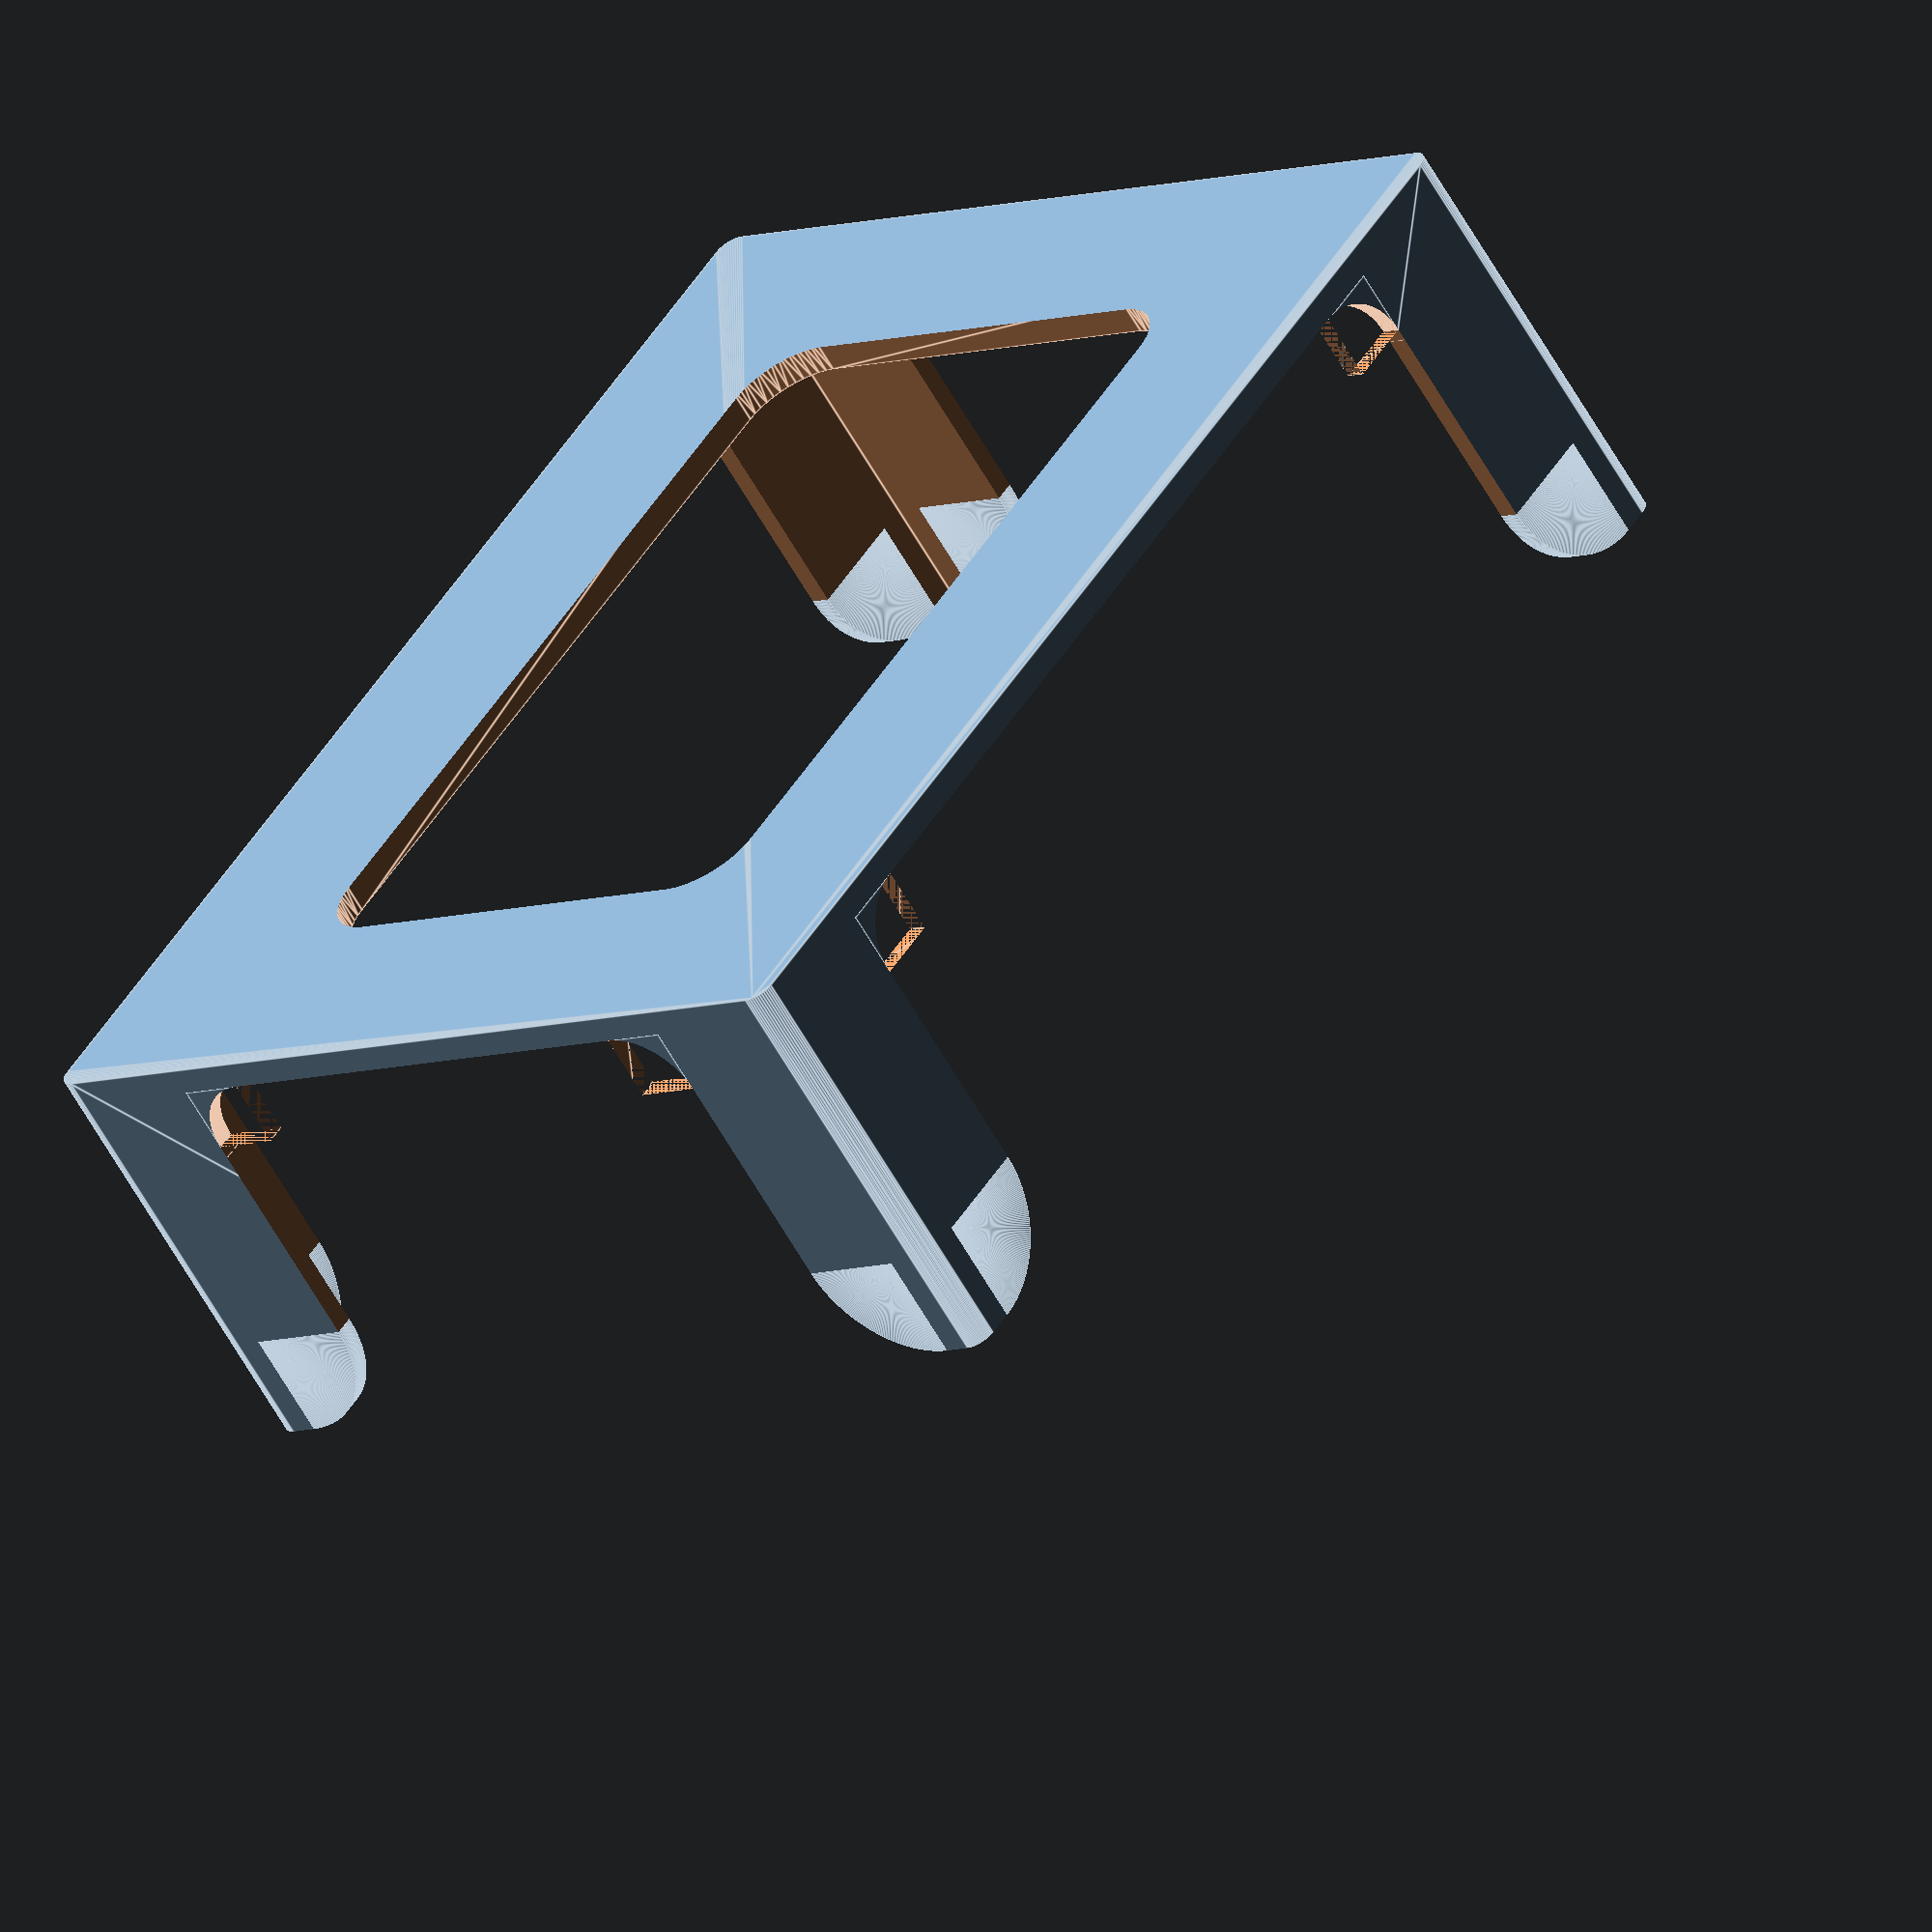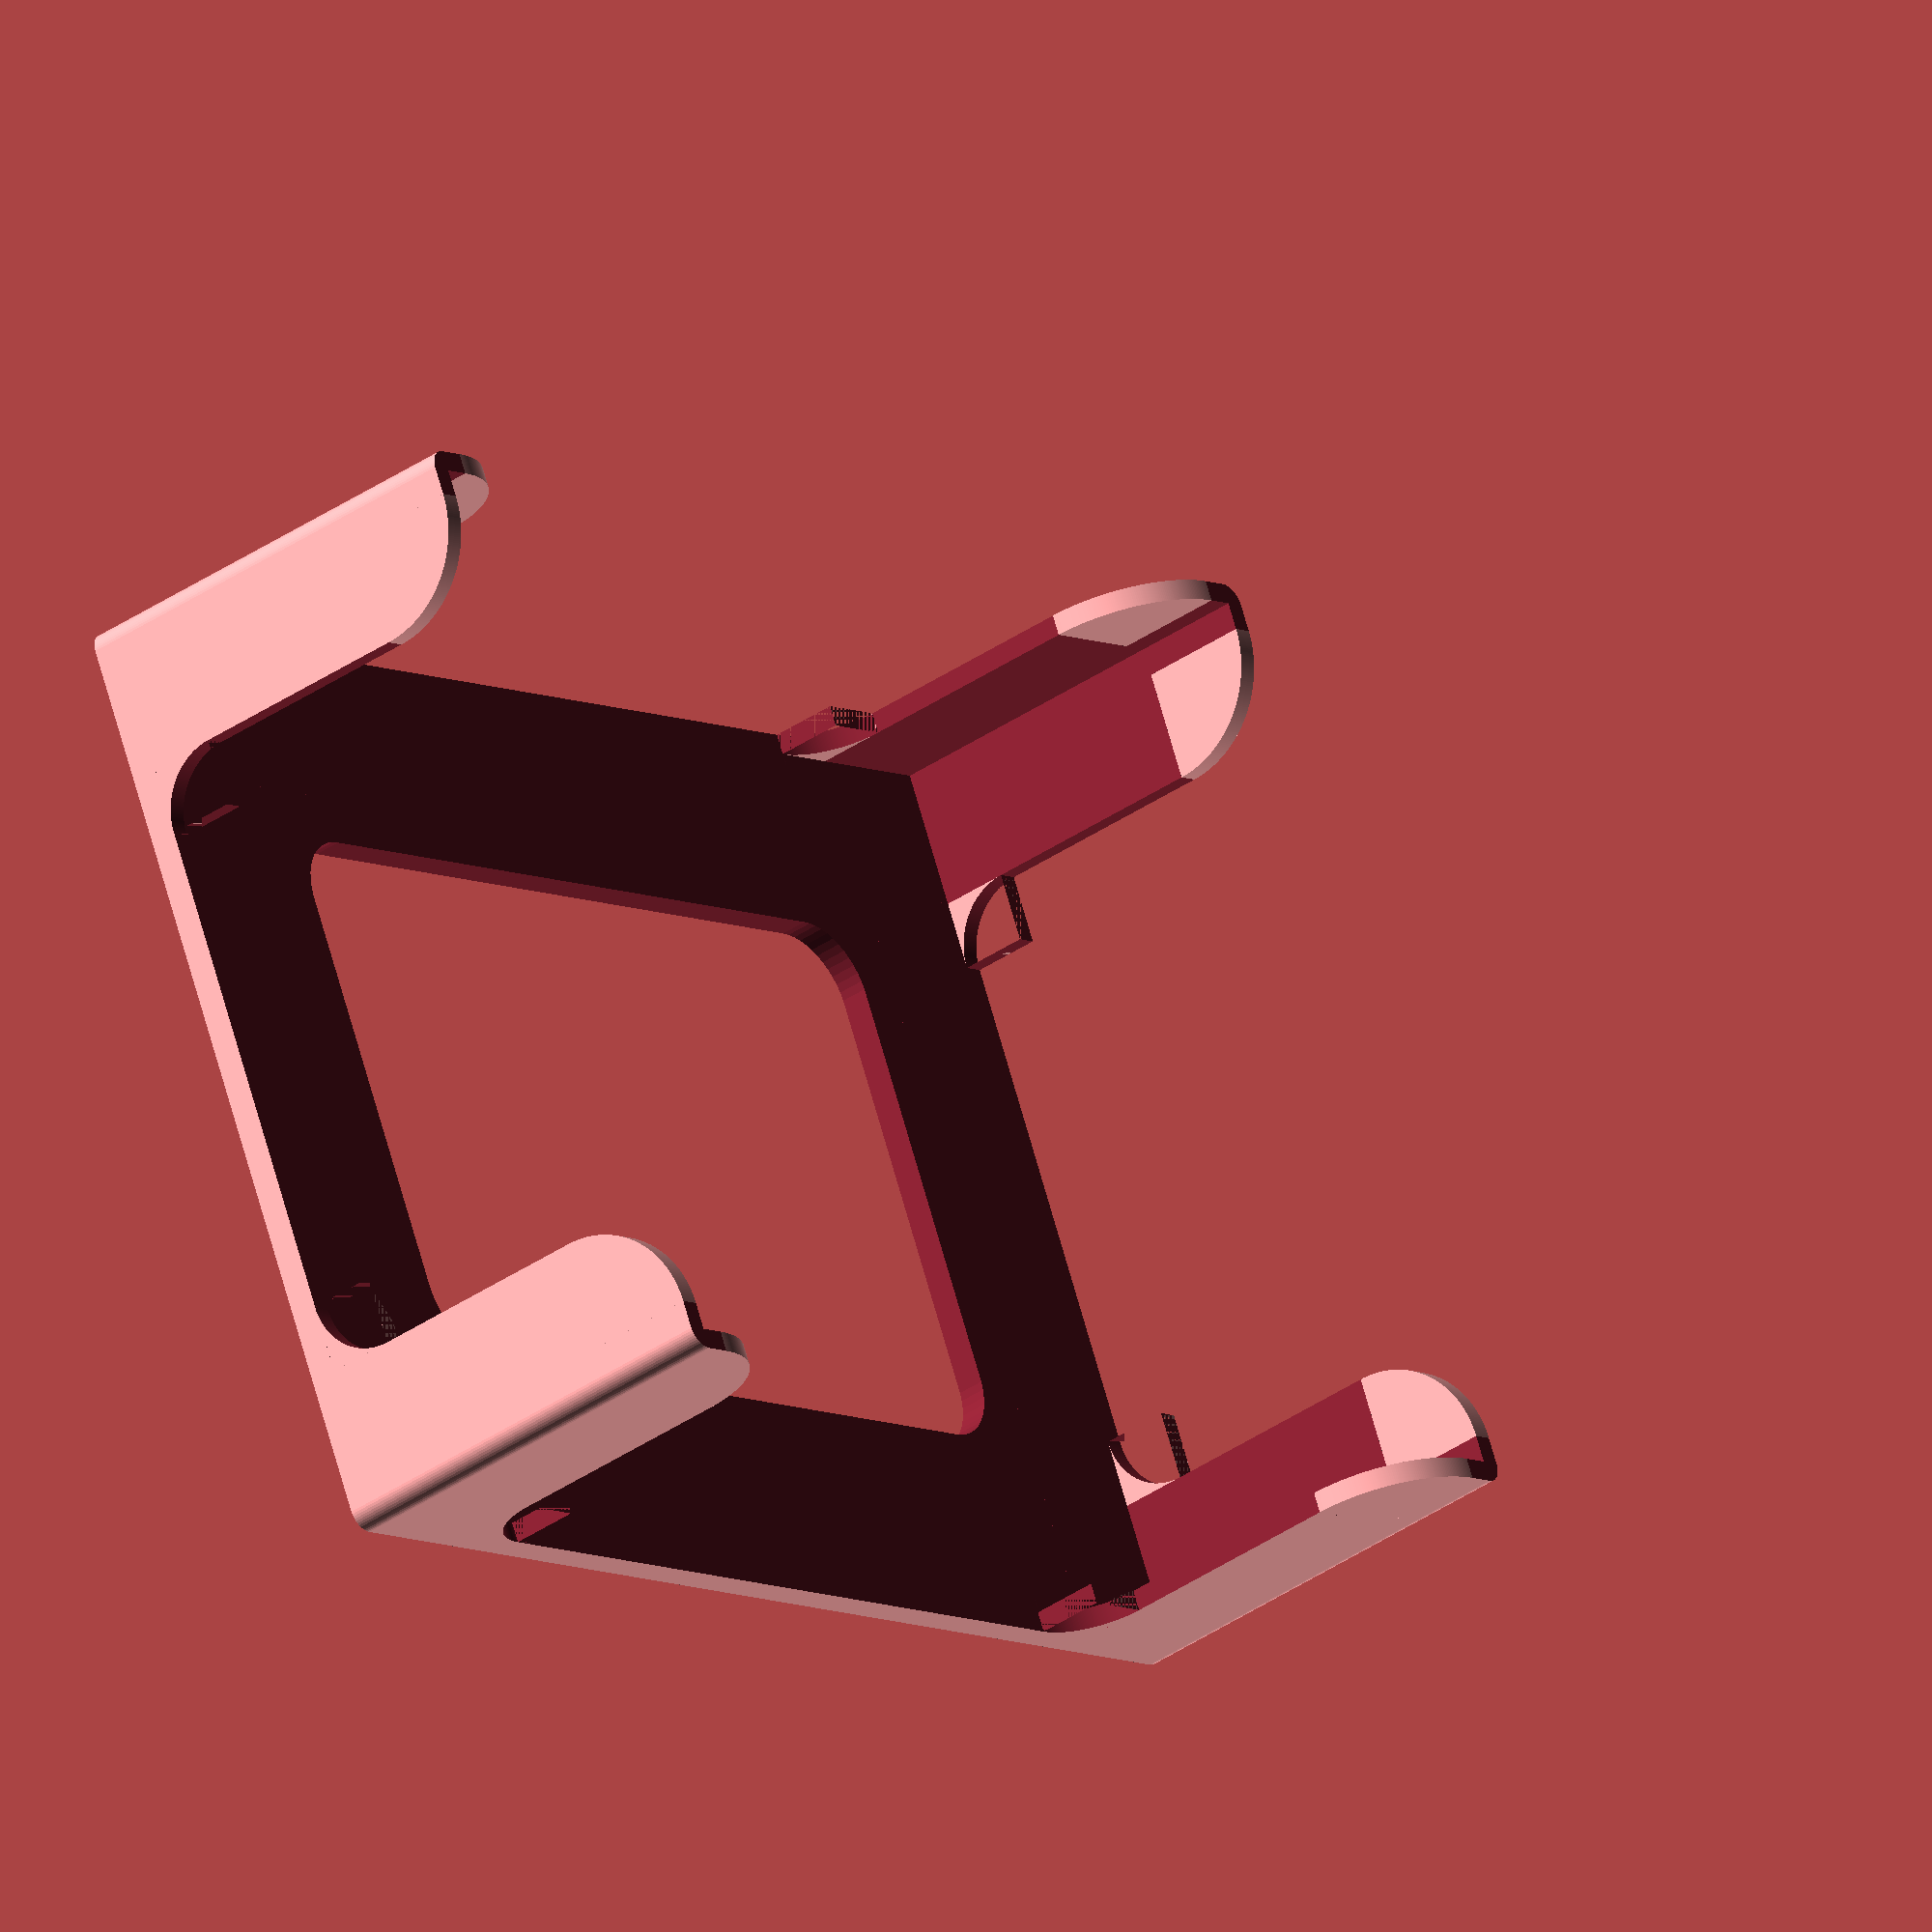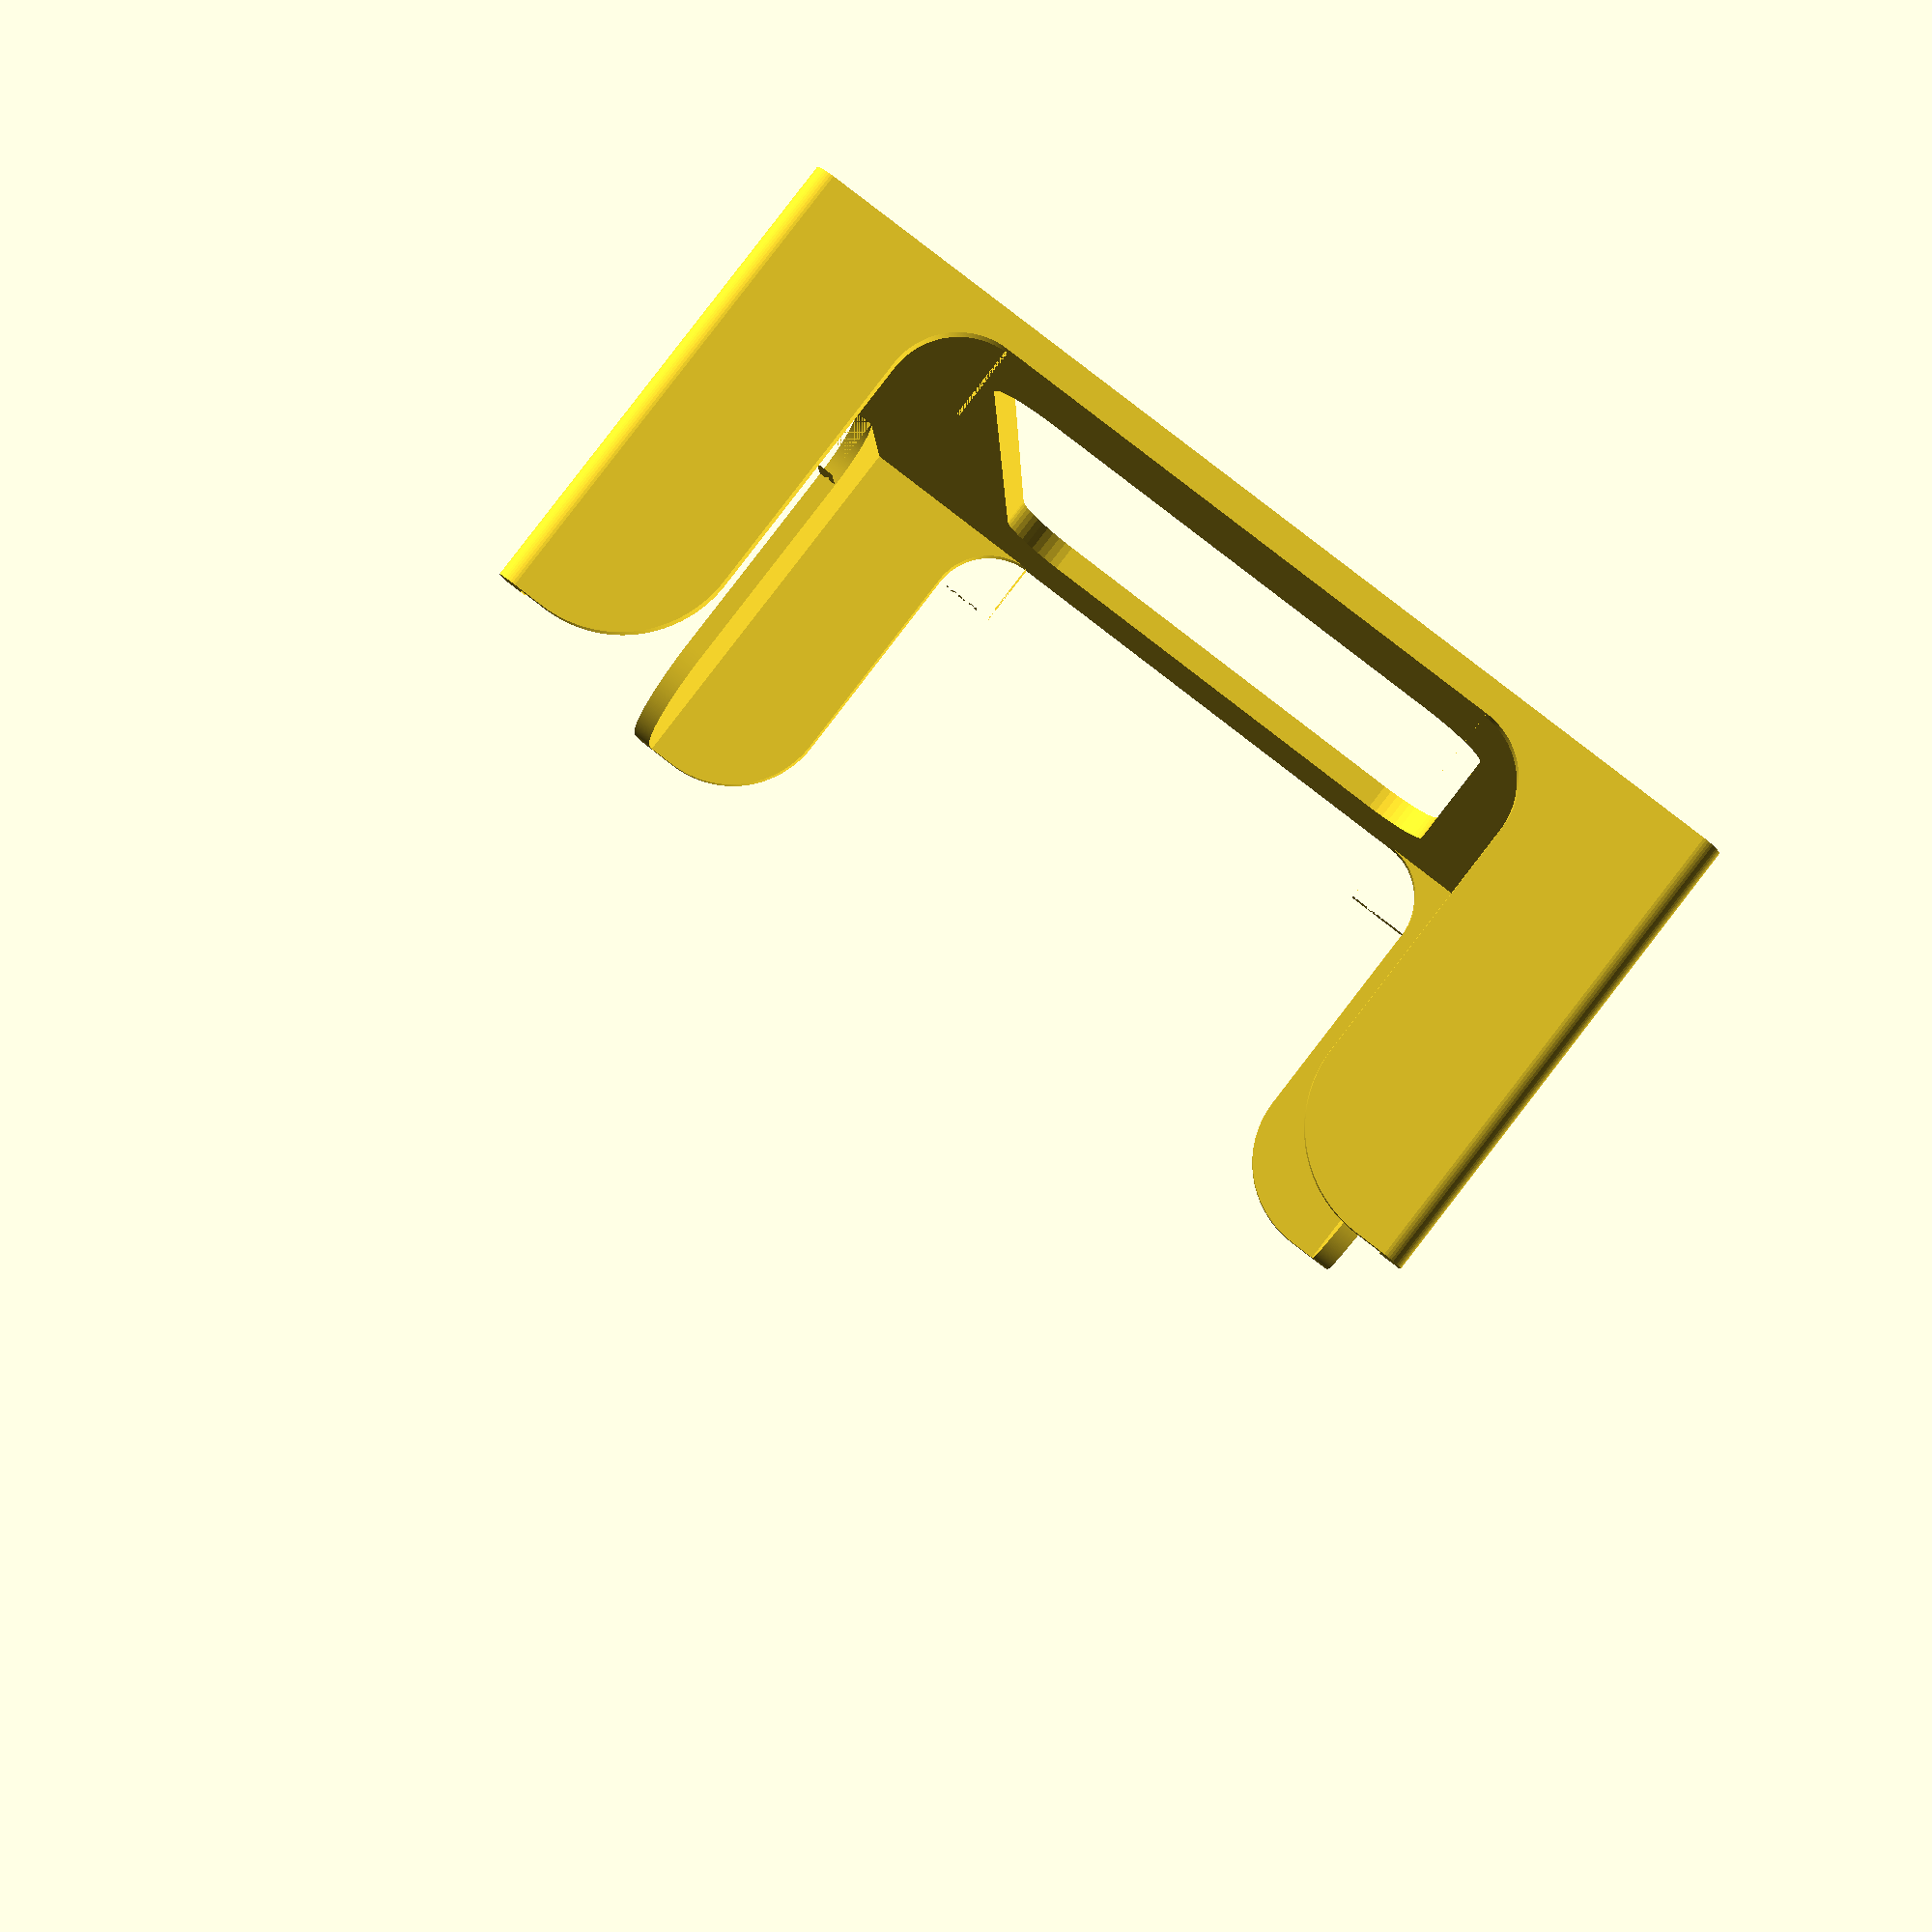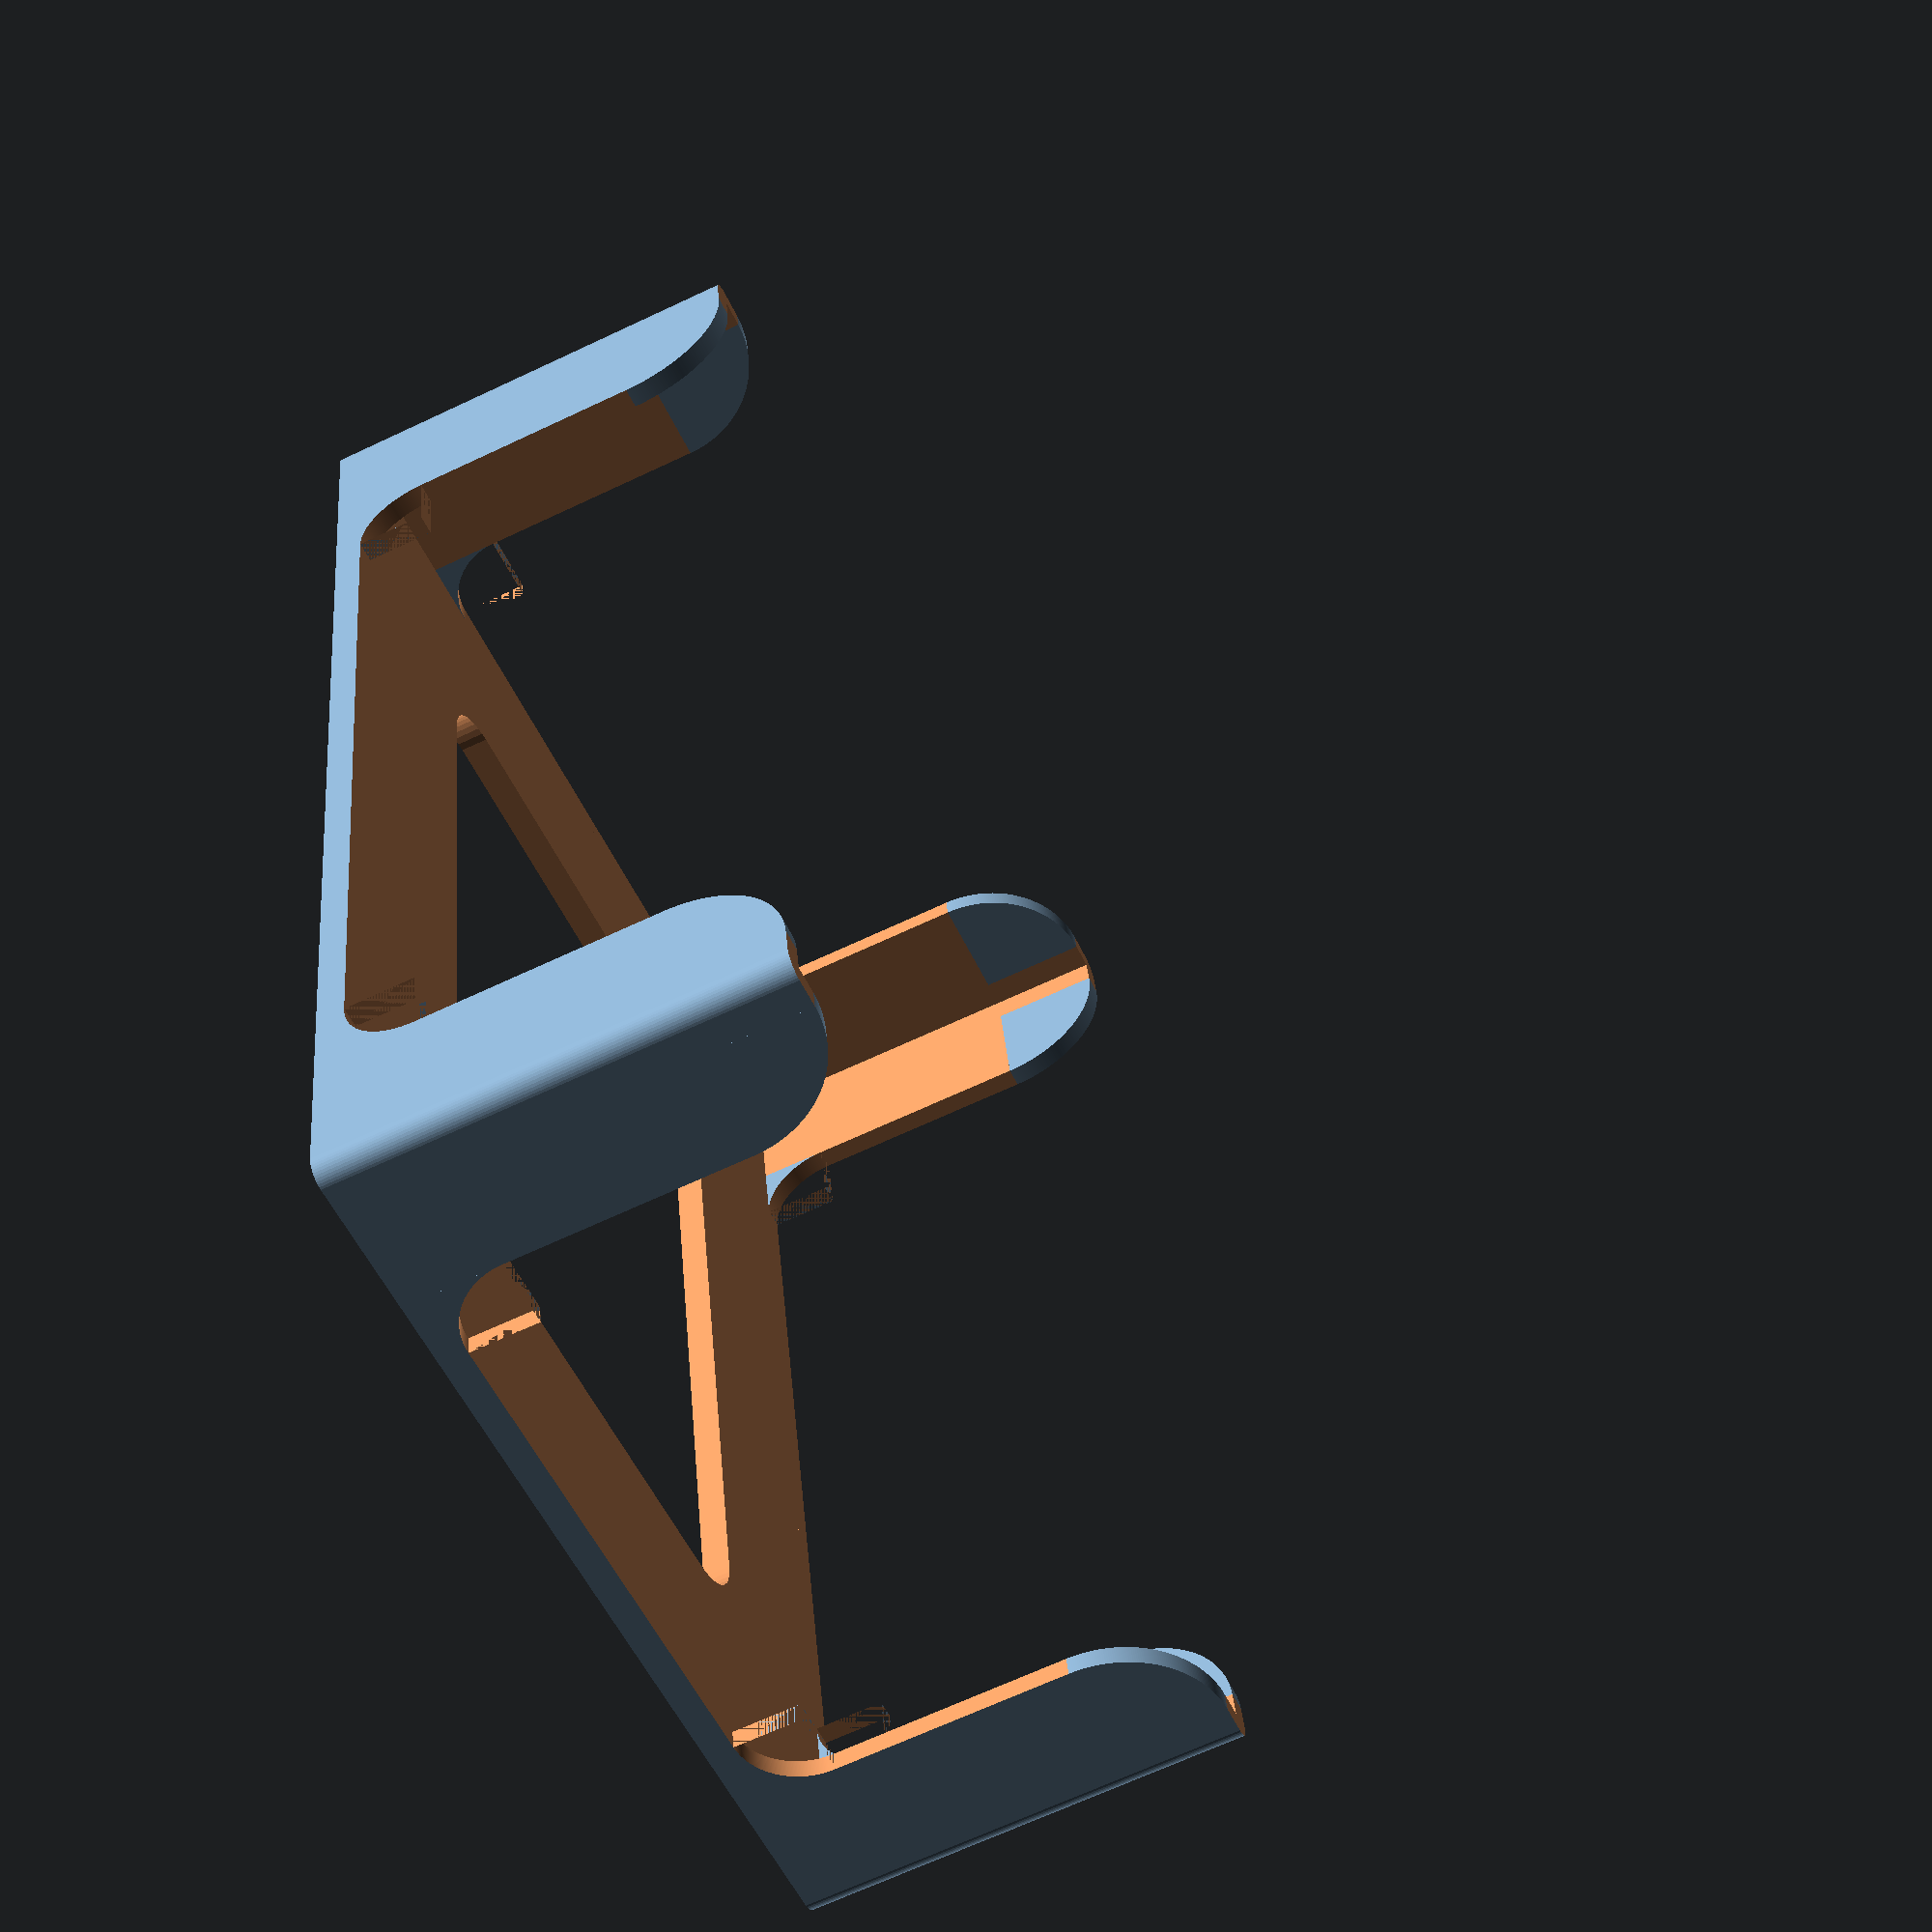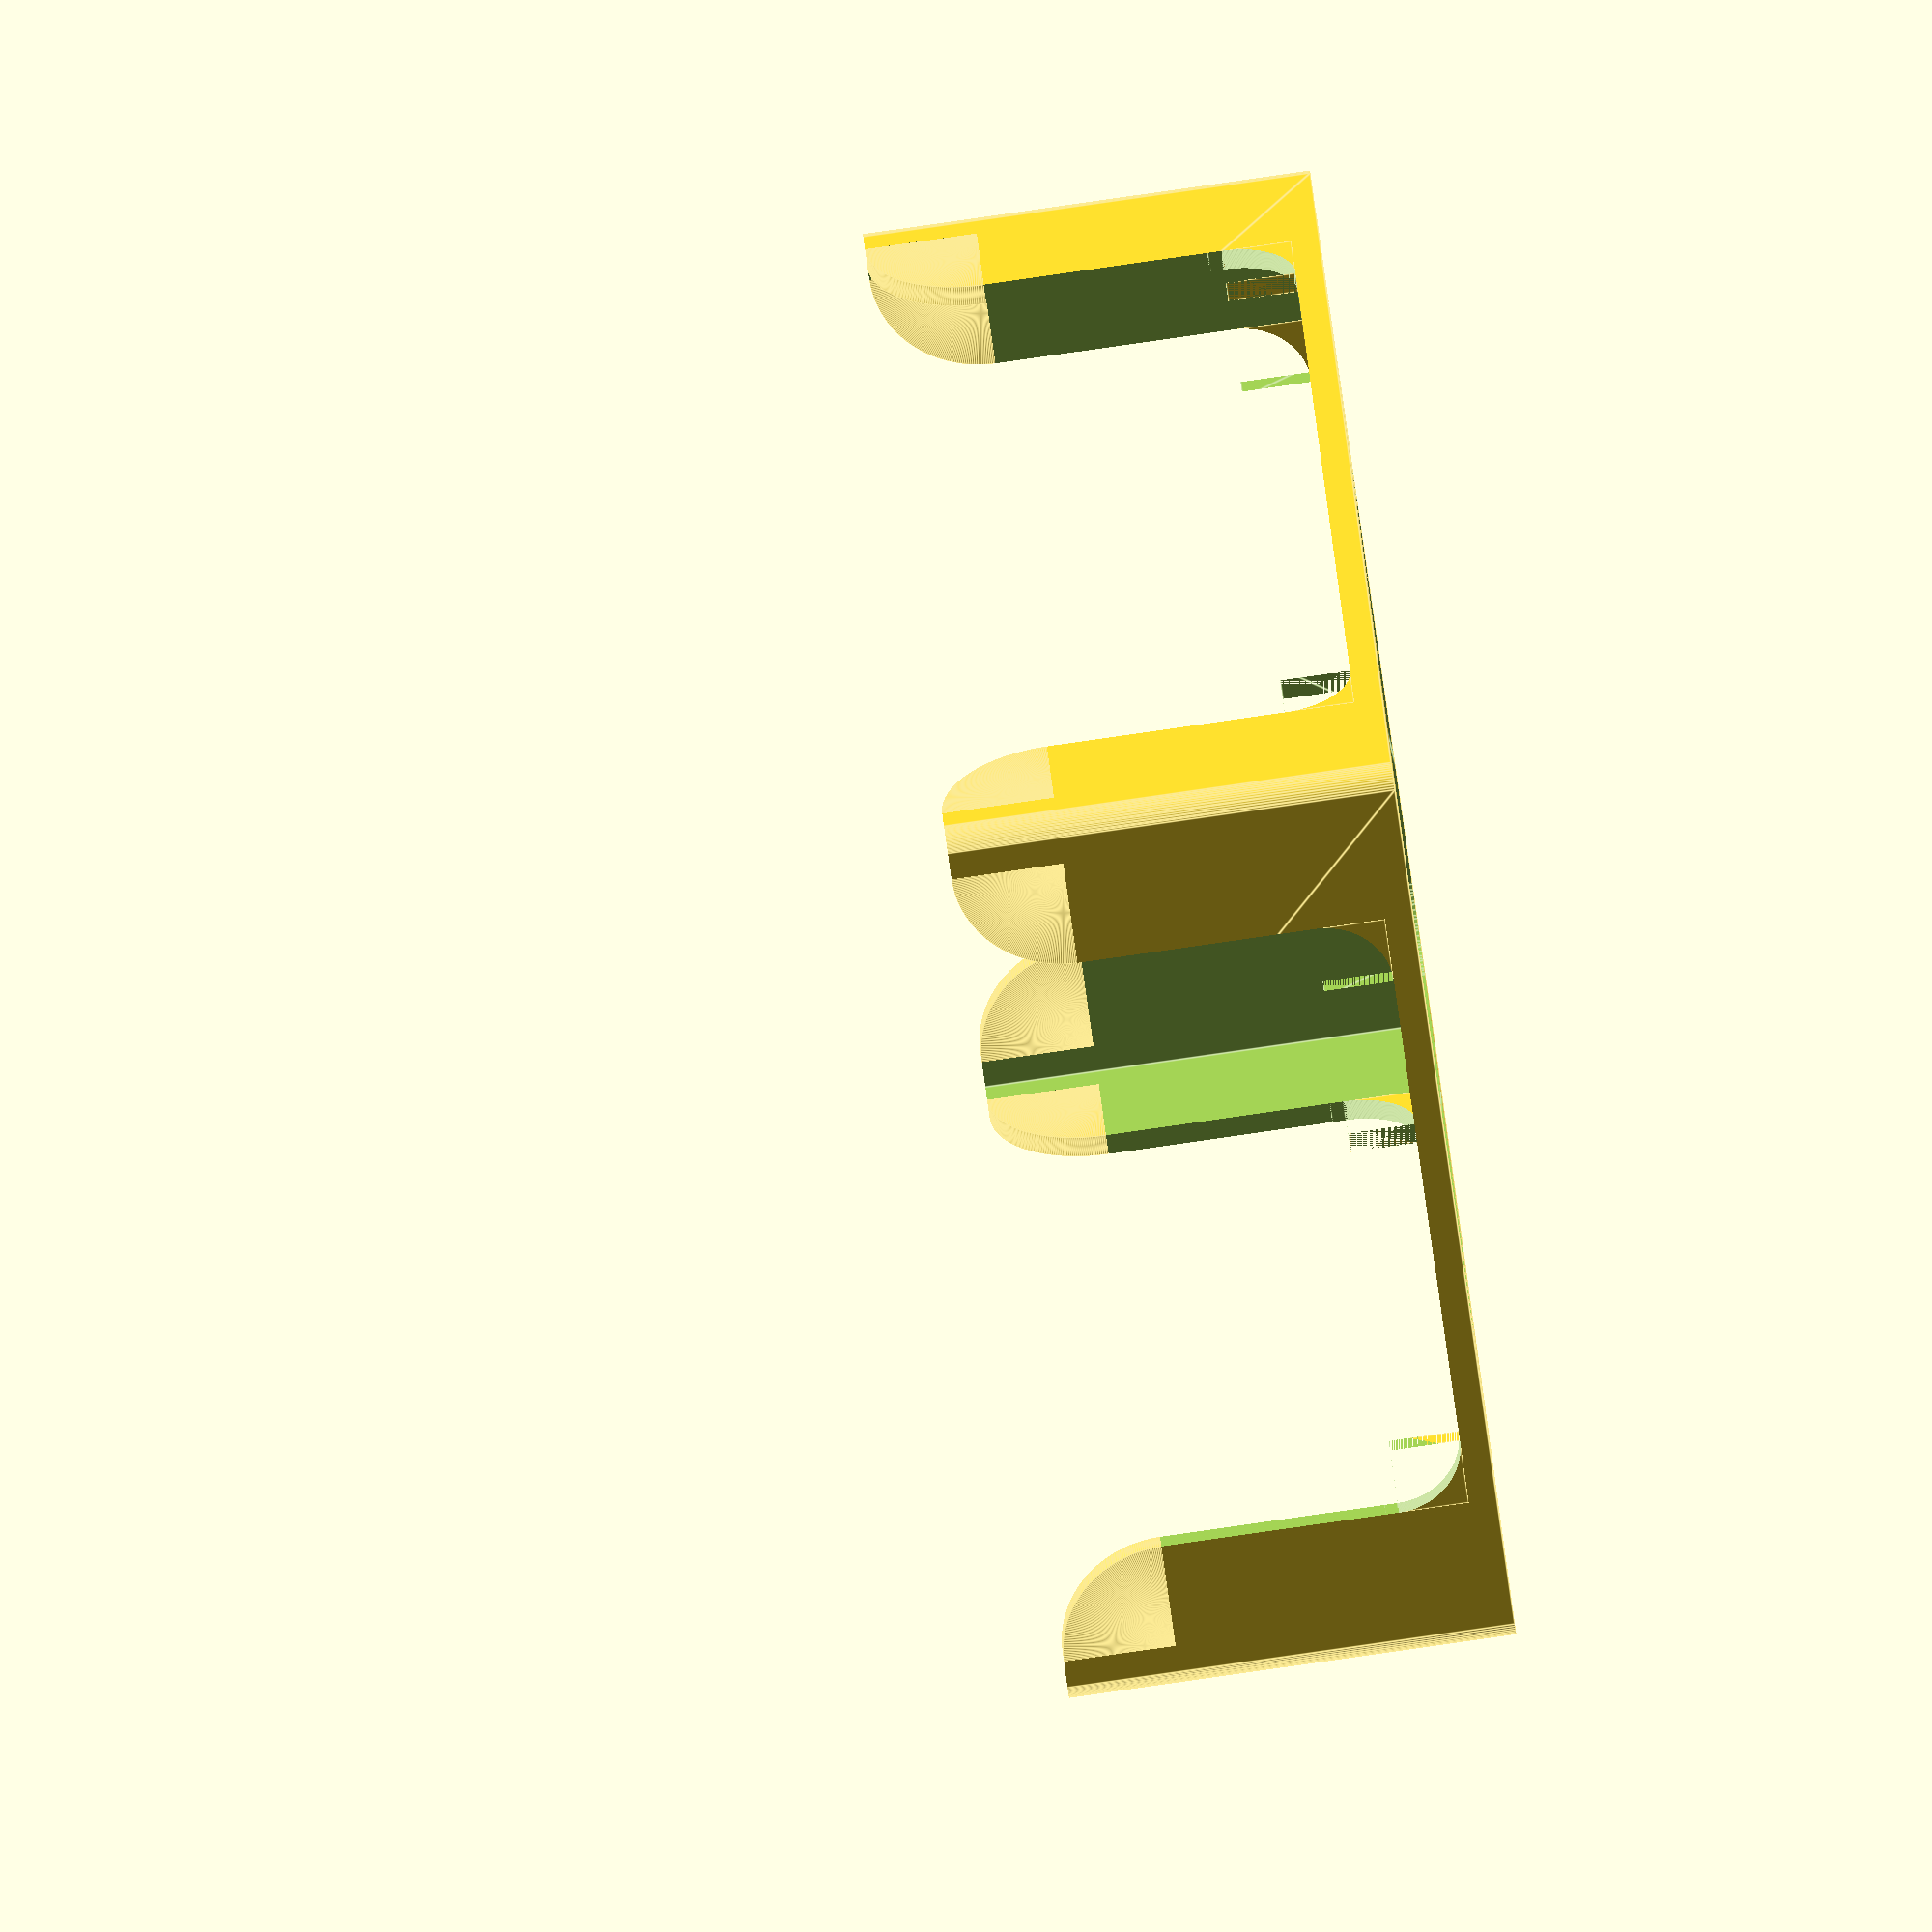
<openscad>
//card size with sleeve
// Width
Wb=63;
// Lenght
Lb=88;
//Height - total height of a card pile
Hb=30;
// offset for card+sleeve vs. Box
m=2;
//bottom Thickness
bt=2;
//box thickness
e=1.5; 
// box pillar width
p=10;
//Box Fillet
f=8;
//hollow base
hb=1;//[0:close,1:Hollow]
//hollow size
hs=15;
//X Array copy
ROWS=1;
//Y Array copy
COLS=1;

$fn=50;
    W=Wb+2*m;
    L=Lb+2*m;
    H=Hb+bt-1.5;


module rectangular_array( rows,cols, d1, d2) {
    for ( i= [0:1:rows-1])  {
        for ( j= [0:1:cols-1]) {
            translate([d1*i,d2*j,0,]) 
            children();
        }
    }
}

module Filletminus (r,X,Y,Z,E,a,b,c,t1,t2,t3) {
    translate([X,Y,Z]){
    rotate([t1,t2,t3]){
    mirror([a,b,c]){
    angles = [0, 90];
    points = [
    for(a = [angles[0]:1:angles[1]]) [r * cos(a), r * sin(a)]
];
    linear_extrude (E){
    polygon(concat([[0, 0]], points));
        }
    }
}
}
}
module Filletplus (r,X,Y,Z,E,a,b,c,t1,t2,t3) {
    translate ([X,Y,Z]){
        rotate([t1,t2,t3]){
        mirror ([a,b,c]){
            difference (){
                cube([r,E,r]);   
                mirror ([0,1,0]){
                    translate ([r,0,r]){
                        rotate ([0,0,90]){   
                            mirror([1,0,1]){
                        
                                angles = [0, 90];
                                points = [
                                for(a = [angles[0]:1:angles[1]]) [r * cos(a), r * sin(a)]];
                                union(){
                                translate ([0,0,-1]){    
                                linear_extrude (E+2){
                                    polygon(concat([[0, 0]], points));
                                     }}
                                 translate([0,-1,-1]){cube([r,1,E+2]);}
                                 translate([-1,-1,-1]){cube([1,r+1,E+2]);}
                                 }
                            }
                        }
                    }
                }
             }
         }
        }
    }
}
 

rectangular_array( rows=ROWS,cols=COLS, d1=W+e, d2=L+e)

union() {

    difference() {
            difference (){
                  minkowski()
            {
                translate([1.5,1.5,0]){ cube([W+2*e-3,L+2*e-3,H+1.5]);}
                translate([0,0,0]){cylinder(H+1.5,r=1.5);} 
           }
           translate([-2,-2,H+1.5]){cube([W+2*e+4,L+2*e+4,H+3]);}
       }         
        
        if (hb==1){
         fb=5;
            translate ([hs+fb,hs+fb,-1]){
                minkowski()
            {    

                cube([W-2*hs+2*e-2*fb,L-2*hs+2*e-2*fb,bt+1]);
                cylinder(bt+1,fb); 
            }
     }
} 
        translate([e,e,bt]) {
    cube([W,L,H+2]);
        }
        translate ([p+e,-1,bt]) {
    cube([W-2*p,L+4*e,H+2]);
        }
        translate ([-1,p+e,bt]) {
    cube([W+4*e,L-2*p,H+2]);
        }
        translate([p+e-f,-1,H+1.5-f]) {
        cube([W-2*p+2*f,L+2+2*e,f+1]);
        }
        translate([-1,p+e-f,H+1.5-f]) {
        cube([W+2*e+2,L-2*p+2*f,f+1]);
        }
        
    }
    Filletminus(f,p+e-f,e,H+1.5-f,e,0,0,0,90,0,0);
    Filletminus(f,p+e-f,L+2*e,H+1.5-f,e,0,0,0,90,0,0);
    Filletminus(f,W-p+e+f,e,H+1.5-f,e,1,0,0,90,0,0); 
    Filletminus(f,W-p+e+f,L+2*e,H+1.5-f,e,1,0,0,90,0,0);
    Filletminus(f,0,p+e-f,H+1.5-f,e,1,0,0,0,90,0); 
    Filletminus(f,W+e,p+e-f,H+1.5-f,e,1,0,0,0,90,0);
    
       Filletminus(f,W+e,L+e-p+f,H+1.5-f,e,1,1,0,0,90,0);
       Filletminus(f,0,L+e-p+f,H+1.5-f,e,1,1,0,0,90,0);
//    
    Filletplus(p/2,p+e,0,bt,e,0,0,0,0,0,0); 
    Filletplus(p/2,p+e,L+e,bt,e,0,0,0,0,0,0);
    Filletplus(p/2,W-p+e,0,bt,e,1,0,0,0,0,0); 
    Filletplus(p/2,W-p+e,L+e,bt,e,1,0,0);
    Filletplus(p/2,0,p+e,bt,e,0,1,0,0,0,90);
    Filletplus(p/2,W+e,p+e,bt,e,0,1,0,0,0,90);
    Filletplus(p/2,e,L-p+e,bt,e,0,1,0,0,0,-90);
    Filletplus(p/2,W+2*e,L-p+e,bt,e,0,1,0,0,0,-90);

}




</openscad>
<views>
elev=242.2 azim=324.9 roll=330.5 proj=o view=edges
elev=218.2 azim=65.8 roll=228.8 proj=o view=solid
elev=92.5 azim=178.2 roll=142.3 proj=p view=solid
elev=247.8 azim=348.1 roll=244.8 proj=p view=solid
elev=268.9 azim=26.2 roll=81.9 proj=o view=edges
</views>
